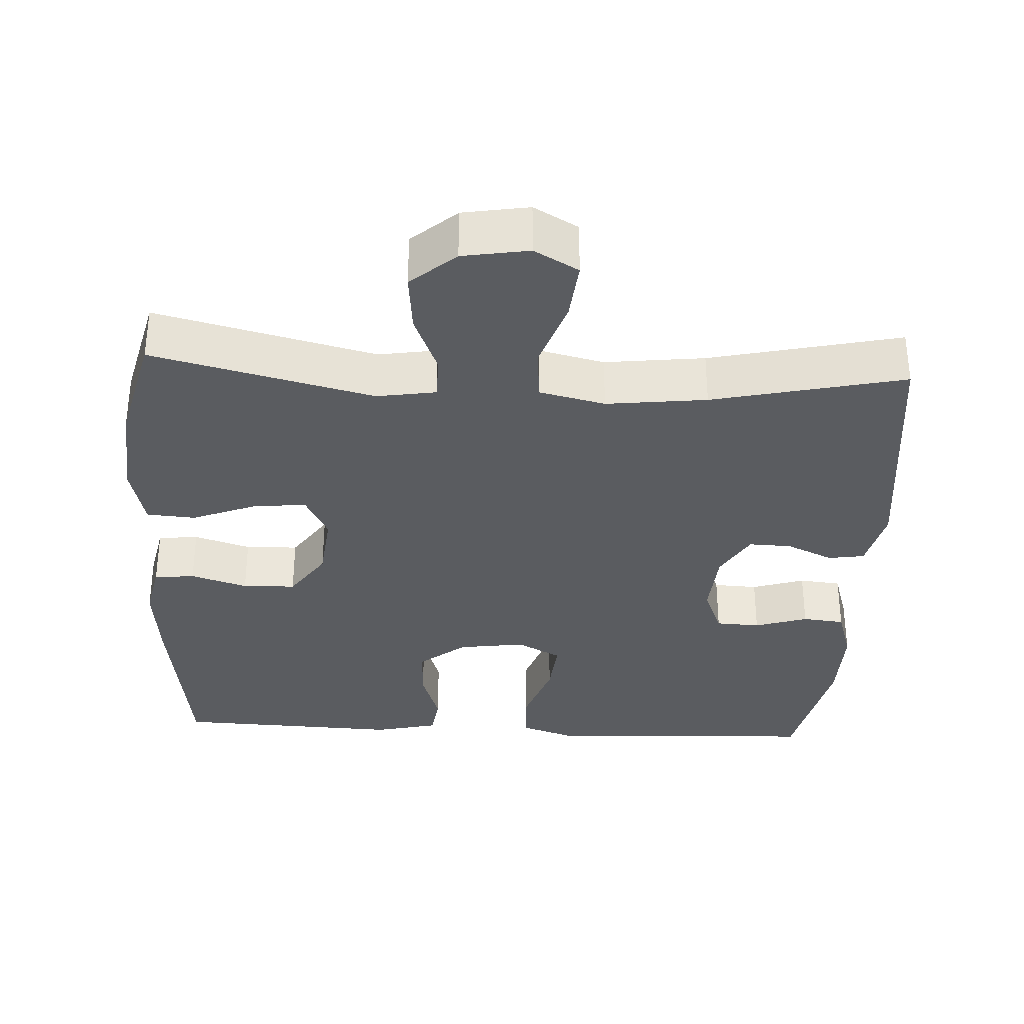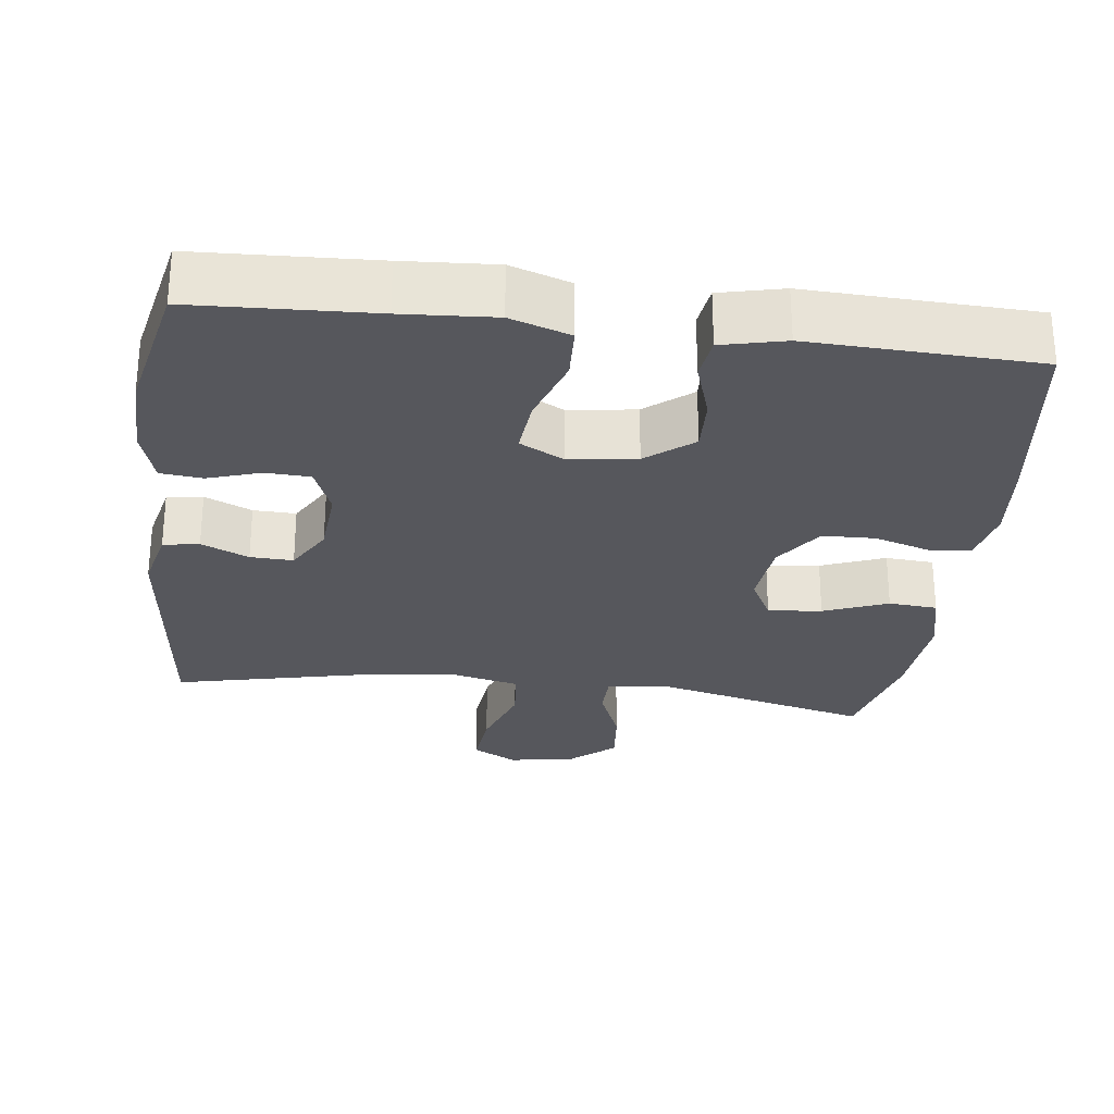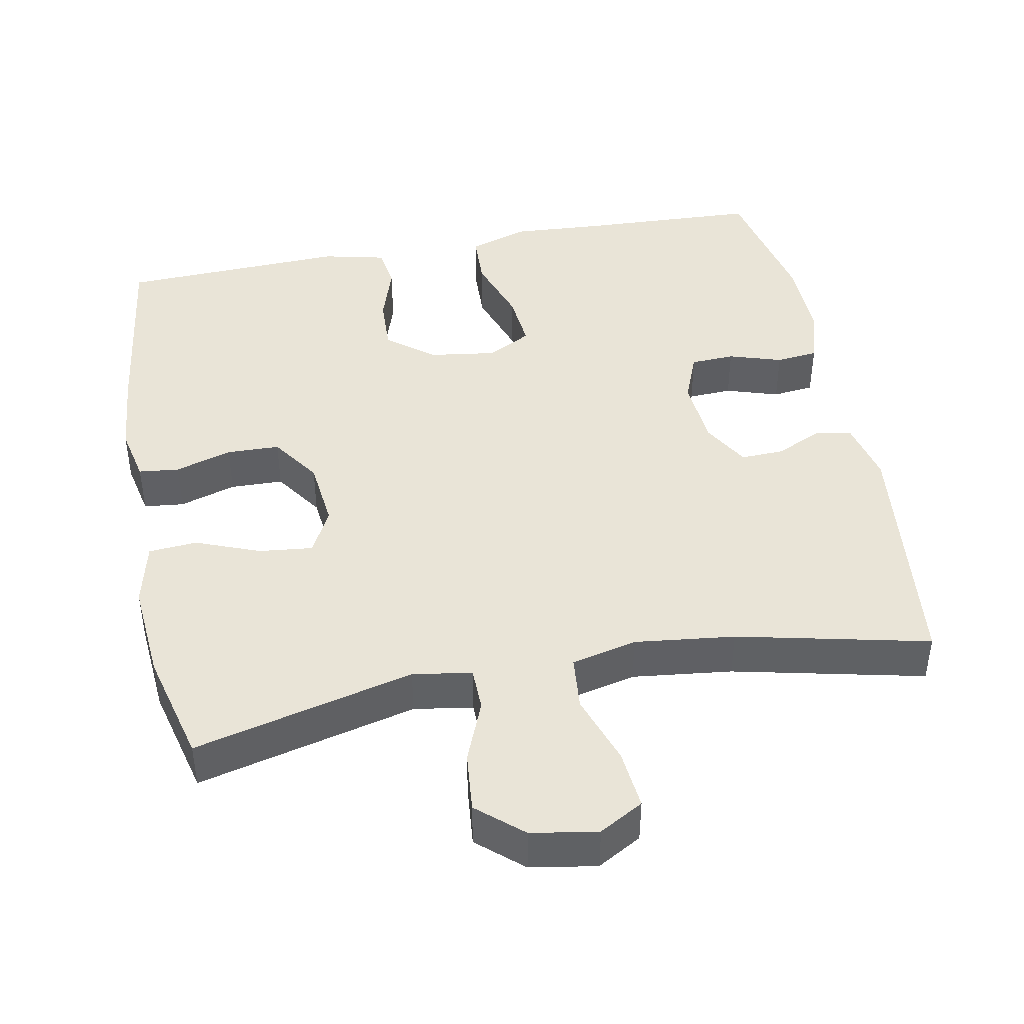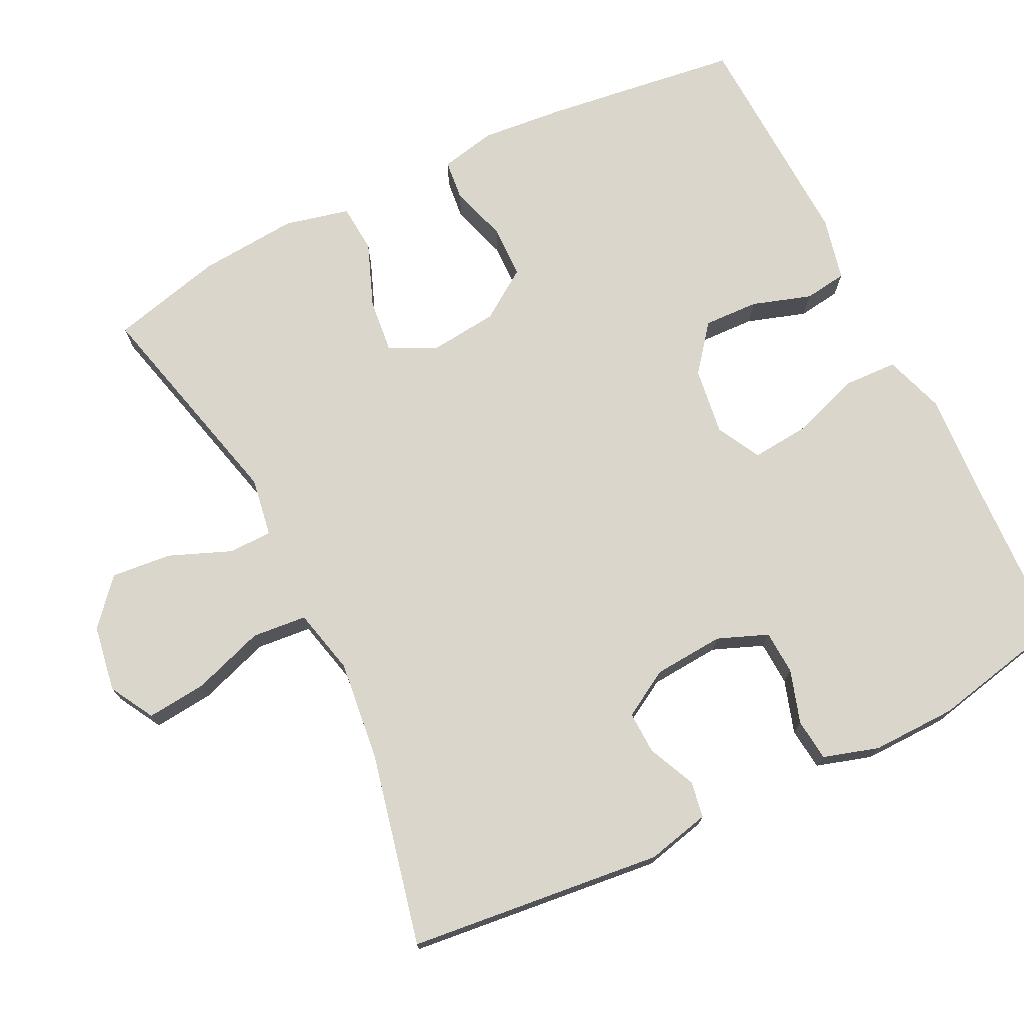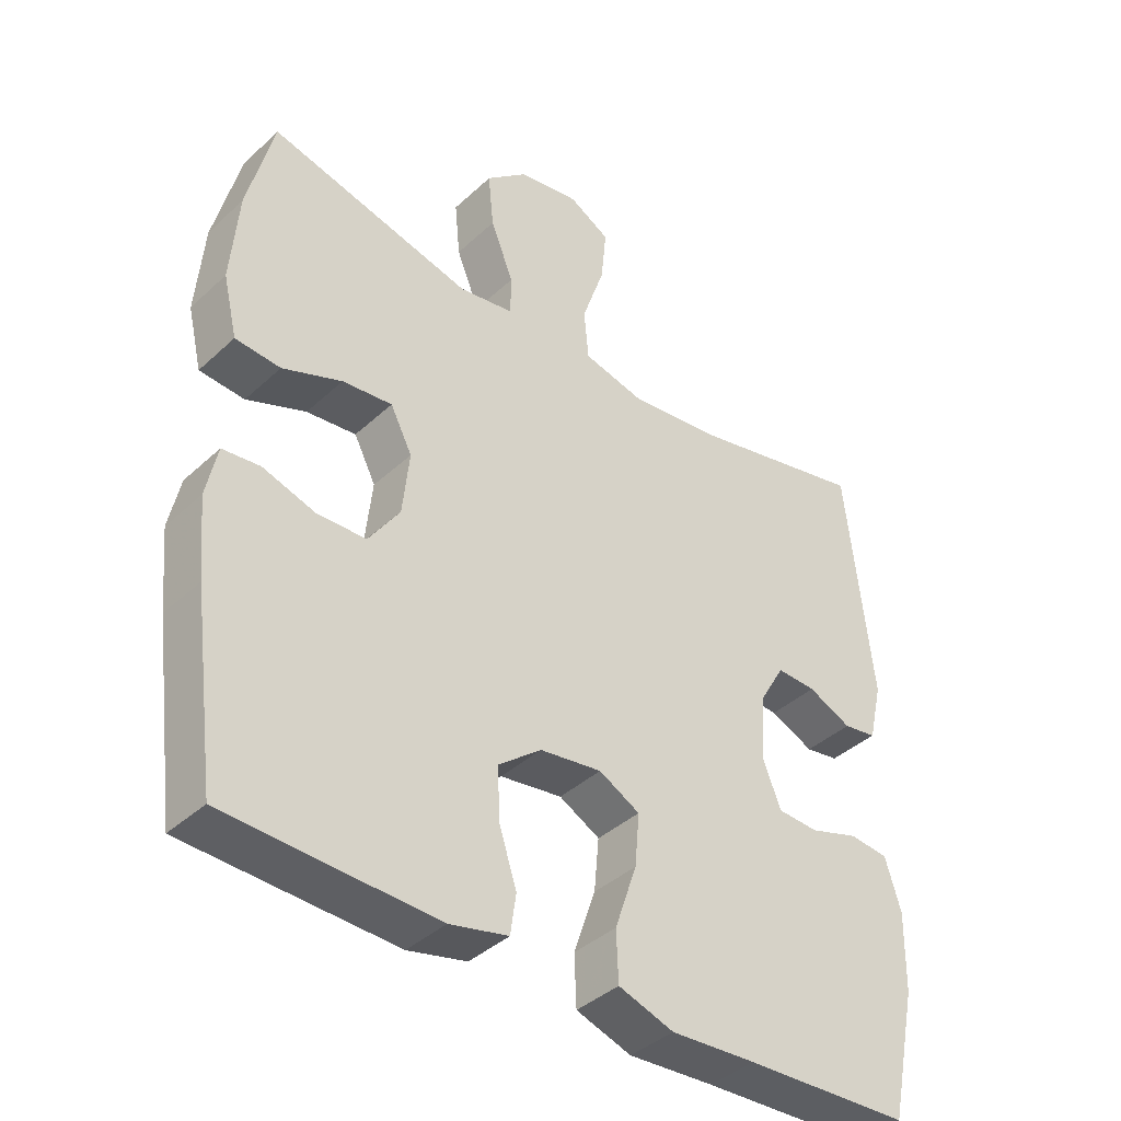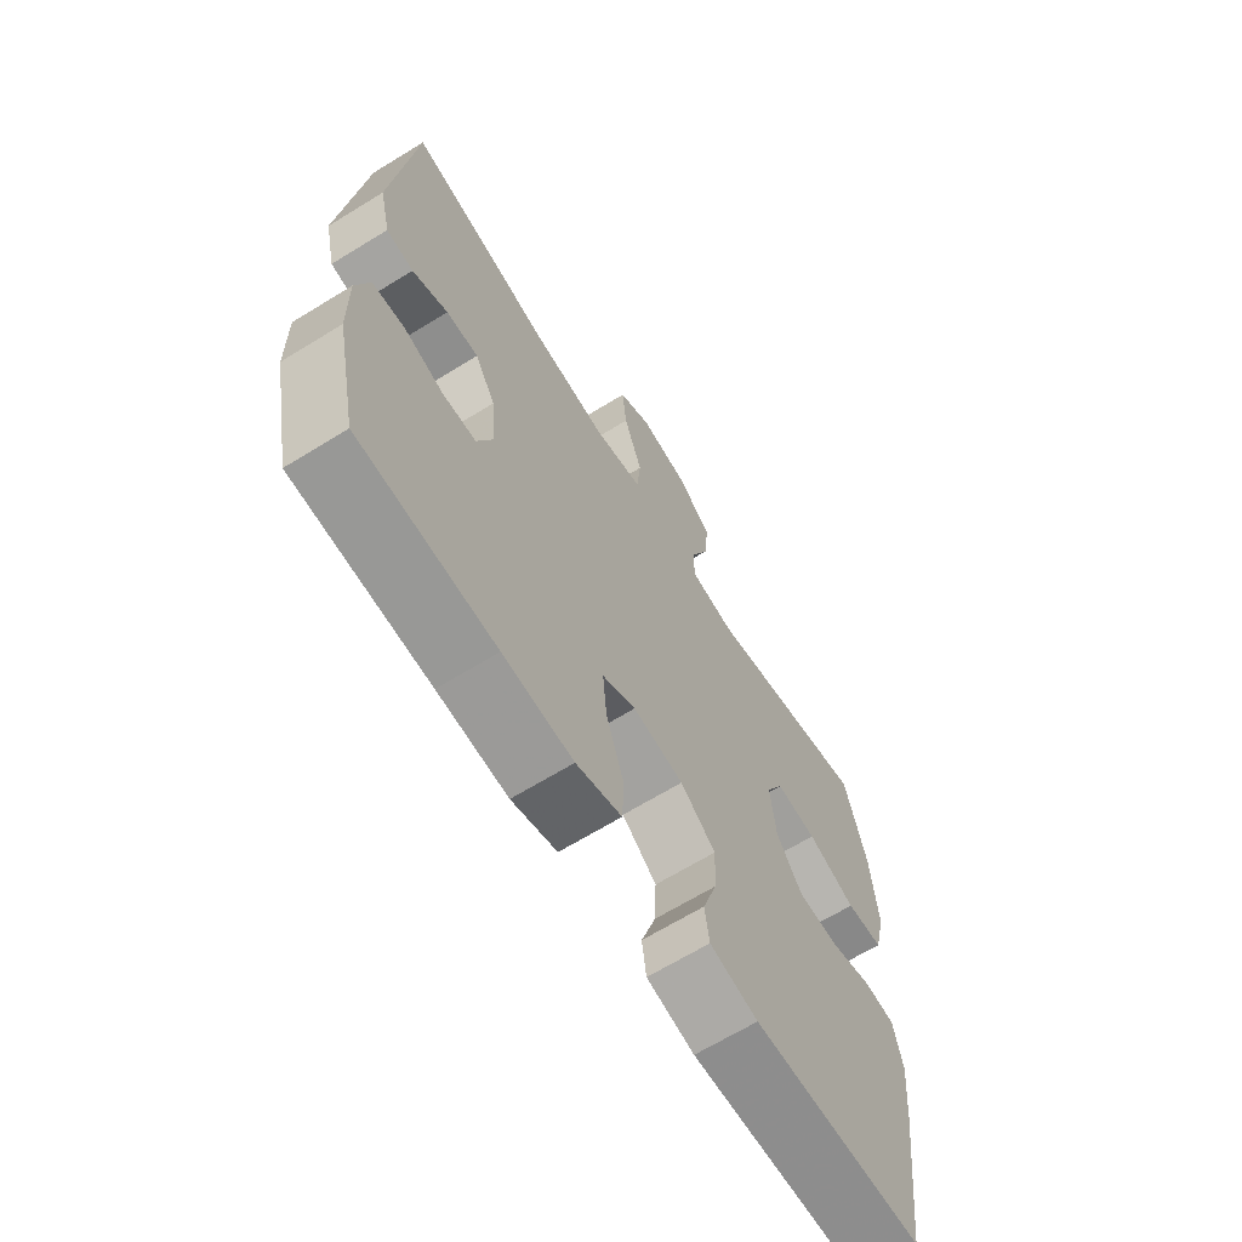
<metadata>
{"format":"obj","ext":"obj","renderer":"f3d","projection":"perspective","resolution":1024,"background":"white","views":[{"elev":-33.7,"azim":-3.0,"up":"+Y"},{"elev":-27.5,"azim":172.9,"up":"+Y"},{"elev":43.5,"azim":-10.9,"up":"+Y"},{"elev":73.5,"azim":63.7,"up":"+Y"},{"elev":-39.7,"azim":-41.4,"up":"+Z"},{"elev":-66.4,"azim":121.7,"up":"+Z"}]}
</metadata>
<code>
v -0.5 0.07 0.5
v -0.201 0.07 0.426
v -0.121 0.07 0.439
v -0.12 0.07 0.498
v -0.154 0.07 0.582
v -0.162 0.07 0.664
v -0.101 0.07 0.717
v -0.011 0.07 0.732
v 0.049 0.07 0.698
v 0.041 0.07 0.617
v 0.008 0.07 0.52
v 0.015 0.07 0.446
v 0.104 0.07 0.425
v 0.24 0.07 0.441
v 0.5 0.07 0.5
v 0.538 0.07 0.155
v 0.518 0.07 0.069
v 0.469 0.07 0.061
v 0.405 0.07 0.09
v 0.347 0.07 0.092
v 0.31 0.07 0.028
v 0.303 0.07 -0.067
v 0.33 0.07 -0.135
v 0.39 0.07 -0.138
v 0.462 0.07 -0.115
v 0.519 0.07 -0.121
v 0.542 0.07 -0.196
v 0.54 0.07 -0.311
v 0.5 0.07 -0.5
v 0.257 0.07 -0.511
v 0.132 0.07 -0.519
v 0.051 0.07 -0.492
v 0.048 0.07 -0.419
v 0.08 0.07 -0.325
v 0.087 0.07 -0.248
v 0.027 0.07 -0.216
v -0.064 0.07 -0.229
v -0.127 0.07 -0.279
v -0.124 0.07 -0.354
v -0.098 0.07 -0.434
v -0.106 0.07 -0.492
v -0.192 0.07 -0.512
v -0.5 0.07 -0.5
v -0.535 0.07 -0.236
v -0.546 0.07 -0.121
v -0.53 0.07 -0.045
v -0.475 0.07 -0.039
v -0.398 0.07 -0.063
v -0.326 0.07 -0.061
v -0.28 0.07 0.006
v -0.27 0.07 0.1
v -0.302 0.07 0.162
v -0.375 0.07 0.154
v -0.462 0.07 0.12
v -0.528 0.07 0.125
v -0.549 0.07 0.213
v -0.538 0.07 0.348
v -0.5 0 0.5
v -0.201 0 0.426
v -0.121 0 0.439
v -0.12 0 0.498
v -0.154 0 0.582
v -0.162 0 0.664
v -0.101 0 0.717
v -0.011 0 0.732
v 0.049 0 0.698
v 0.041 0 0.617
v 0.008 0 0.52
v 0.015 0 0.446
v 0.104 0 0.425
v 0.24 0 0.441
v 0.5 0 0.5
v 0.538 0 0.155
v 0.518 0 0.069
v 0.469 0 0.061
v 0.405 0 0.09
v 0.347 0 0.092
v 0.31 0 0.028
v 0.303 0 -0.067
v 0.33 0 -0.135
v 0.39 0 -0.138
v 0.462 0 -0.115
v 0.519 0 -0.121
v 0.542 0 -0.196
v 0.54 0 -0.311
v 0.5 0 -0.5
v 0.257 0 -0.511
v 0.132 0 -0.519
v 0.051 0 -0.492
v 0.048 0 -0.419
v 0.08 0 -0.325
v 0.087 0 -0.248
v 0.027 0 -0.216
v -0.064 0 -0.229
v -0.127 0 -0.279
v -0.124 0 -0.354
v -0.098 0 -0.434
v -0.106 0 -0.492
v -0.192 0 -0.512
v -0.5 0 -0.5
v -0.535 0 -0.236
v -0.546 0 -0.121
v -0.53 0 -0.045
v -0.475 0 -0.039
v -0.398 0 -0.063
v -0.326 0 -0.061
v -0.28 0 0.006
v -0.27 0 0.1
v -0.302 0 0.162
v -0.375 0 0.154
v -0.462 0 0.12
v -0.528 0 0.125
v -0.549 0 0.213
v -0.538 0 0.348
f 57 1 2
f 56 57 2
f 55 56 2
f 54 55 2
f 53 54 2
f 52 53 2 3
f 51 52 3
f 50 51 3
f 46 47 48
f 45 46 48
f 44 45 48
f 43 44 48
f 42 43 48
f 41 42 48
f 40 41 48
f 39 40 48
f 38 39 48 49
f 37 38 49 50
f 32 33 34
f 31 32 34
f 30 31 34
f 30 34 35
f 29 30 35
f 28 29 35
f 27 28 35
f 26 27 35
f 25 26 35
f 24 25 35
f 23 24 35 36
f 17 18 19
f 16 17 19
f 15 16 19
f 14 15 19
f 13 14 19 20
f 12 13 20 21
f 9 10 11
f 8 9 11
f 7 8 11
f 6 7 11
f 5 6 11
f 4 5 11
f 3 4 11 12
f 50 3 12
f 37 50 12
f 36 37 12
f 23 36 12
f 22 23 12
f 12 21 22
f 59 58 114
f 59 114 113
f 59 113 112
f 59 112 111
f 59 111 110
f 60 59 110 109
f 60 109 108
f 60 108 107
f 105 104 103
f 105 103 102
f 105 102 101
f 105 101 100
f 105 100 99
f 105 99 98
f 105 98 97
f 105 97 96
f 106 105 96 95
f 107 106 95 94
f 91 90 89
f 91 89 88
f 91 88 87
f 92 91 87
f 92 87 86
f 92 86 85
f 92 85 84
f 92 84 83
f 92 83 82
f 92 82 81
f 93 92 81 80
f 76 75 74
f 76 74 73
f 76 73 72
f 76 72 71
f 77 76 71 70
f 78 77 70 69
f 68 67 66
f 68 66 65
f 68 65 64
f 68 64 63
f 68 63 62
f 68 62 61
f 69 68 61 60
f 69 60 107
f 69 107 94
f 69 94 93
f 69 93 80
f 69 80 79
f 79 78 69
f 1 58 59 2
f 2 59 60 3
f 3 60 61 4
f 4 61 62 5
f 5 62 63 6
f 6 63 64 7
f 7 64 65 8
f 8 65 66 9
f 9 66 67 10
f 10 67 68 11
f 11 68 69 12
f 12 69 70 13
f 13 70 71 14
f 14 71 72 15
f 15 72 73 16
f 16 73 74 17
f 17 74 75 18
f 18 75 76 19
f 19 76 77 20
f 20 77 78 21
f 21 78 79 22
f 22 79 80 23
f 23 80 81 24
f 24 81 82 25
f 25 82 83 26
f 26 83 84 27
f 27 84 85 28
f 28 85 86 29
f 29 86 87 30
f 30 87 88 31
f 31 88 89 32
f 32 89 90 33
f 33 90 91 34
f 34 91 92 35
f 35 92 93 36
f 36 93 94 37
f 37 94 95 38
f 38 95 96 39
f 39 96 97 40
f 40 97 98 41
f 41 98 99 42
f 42 99 100 43
f 43 100 101 44
f 44 101 102 45
f 45 102 103 46
f 46 103 104 47
f 47 104 105 48
f 48 105 106 49
f 49 106 107 50
f 50 107 108 51
f 51 108 109 52
f 52 109 110 53
f 53 110 111 54
f 54 111 112 55
f 55 112 113 56
f 56 113 114 57
f 57 114 58 1

</code>
